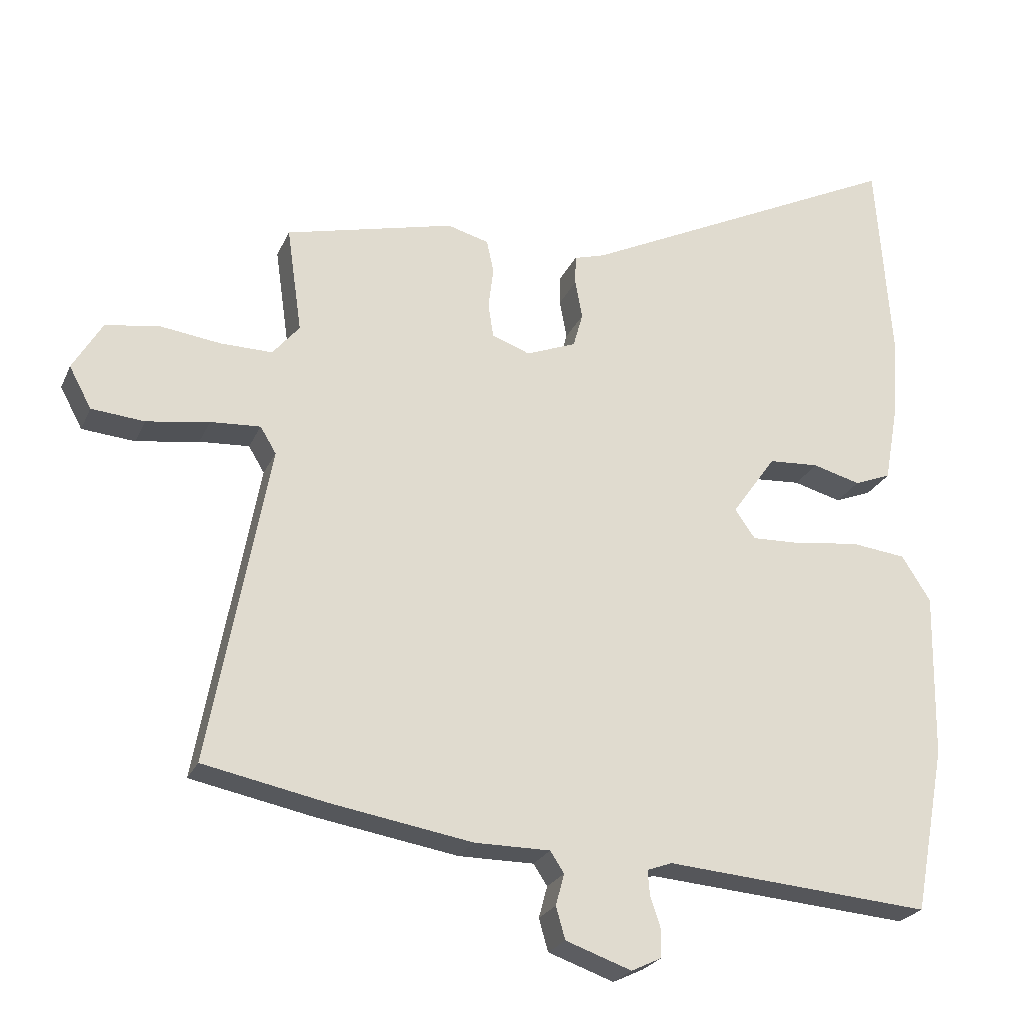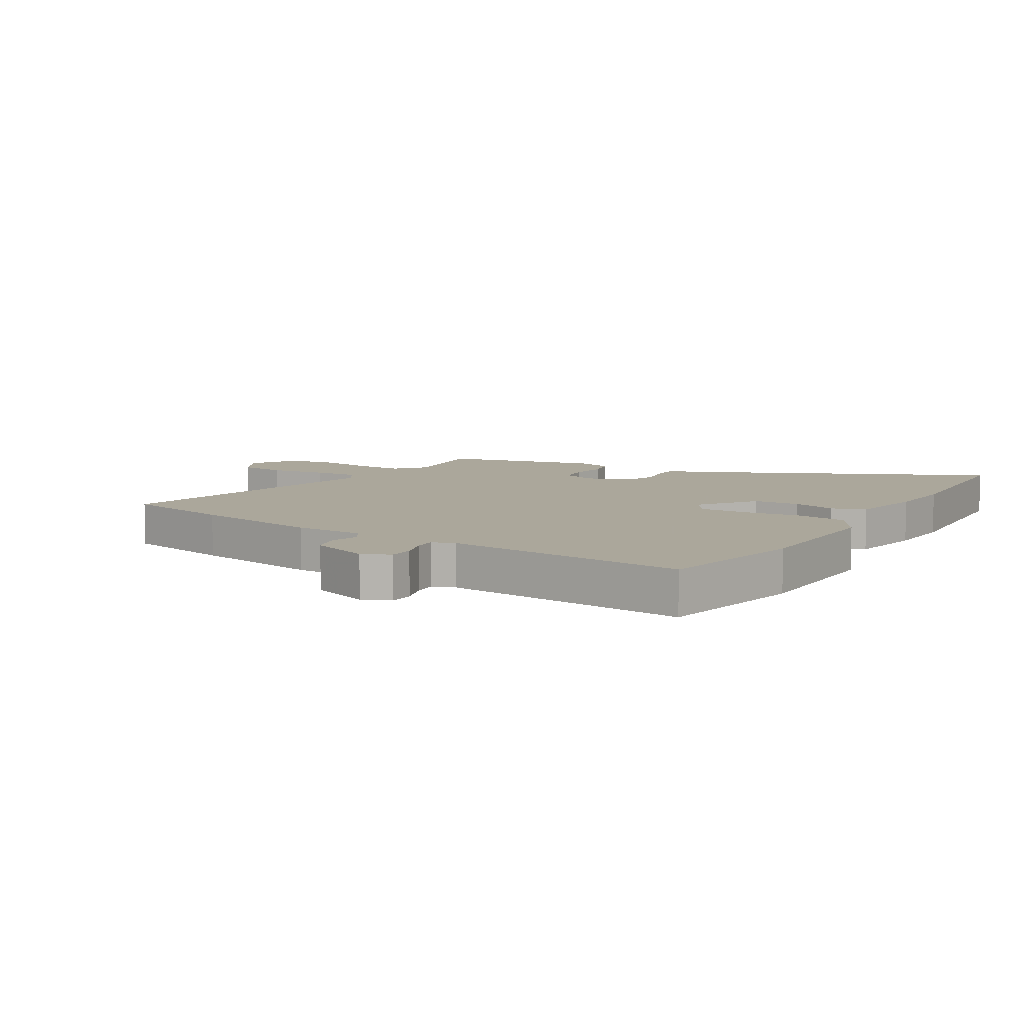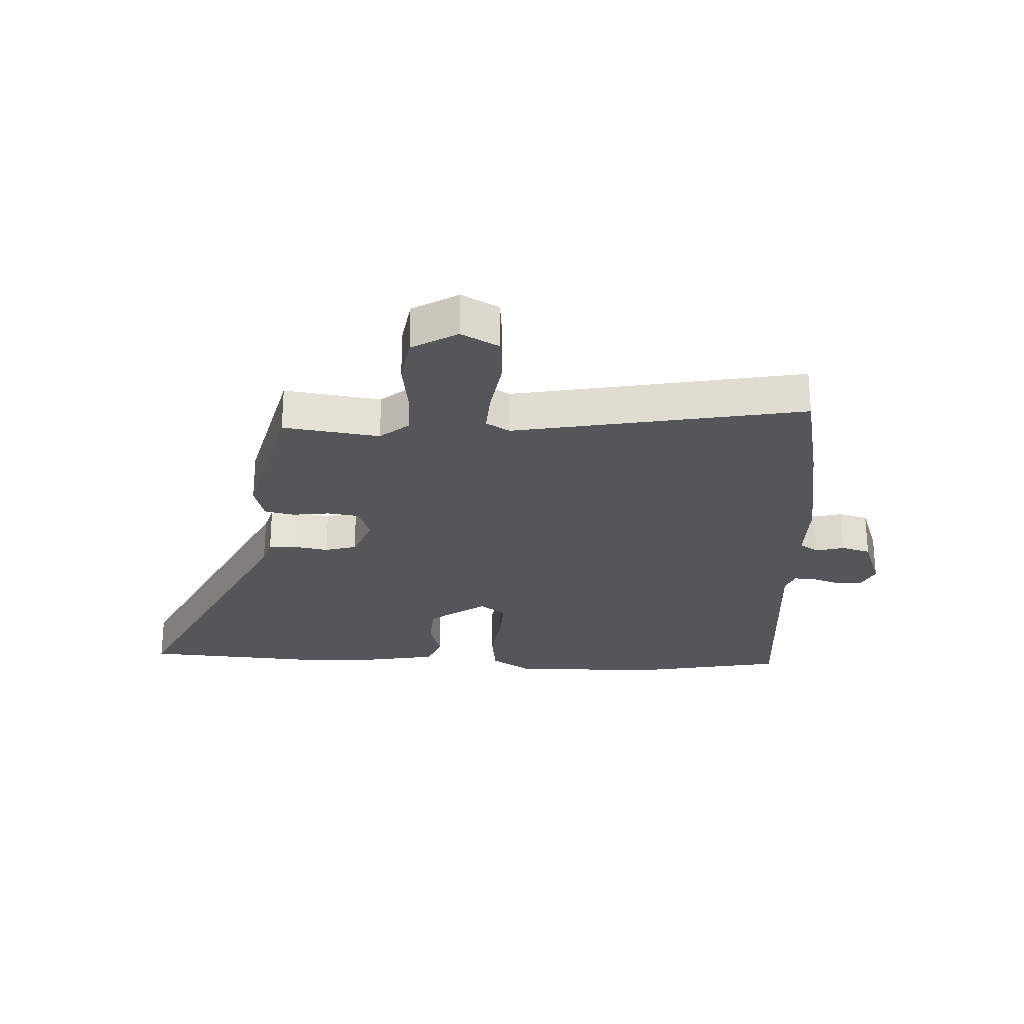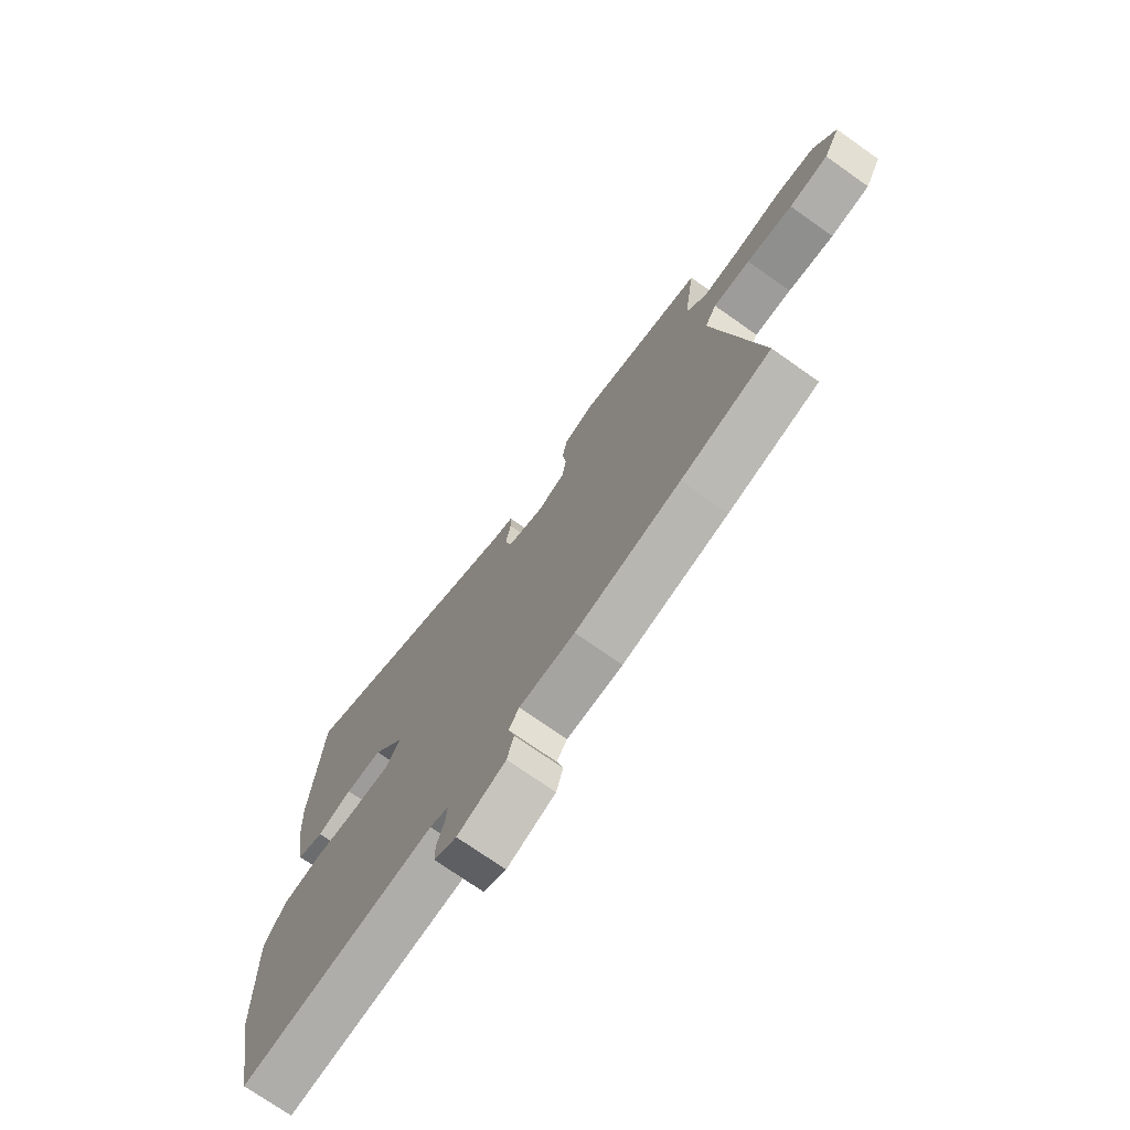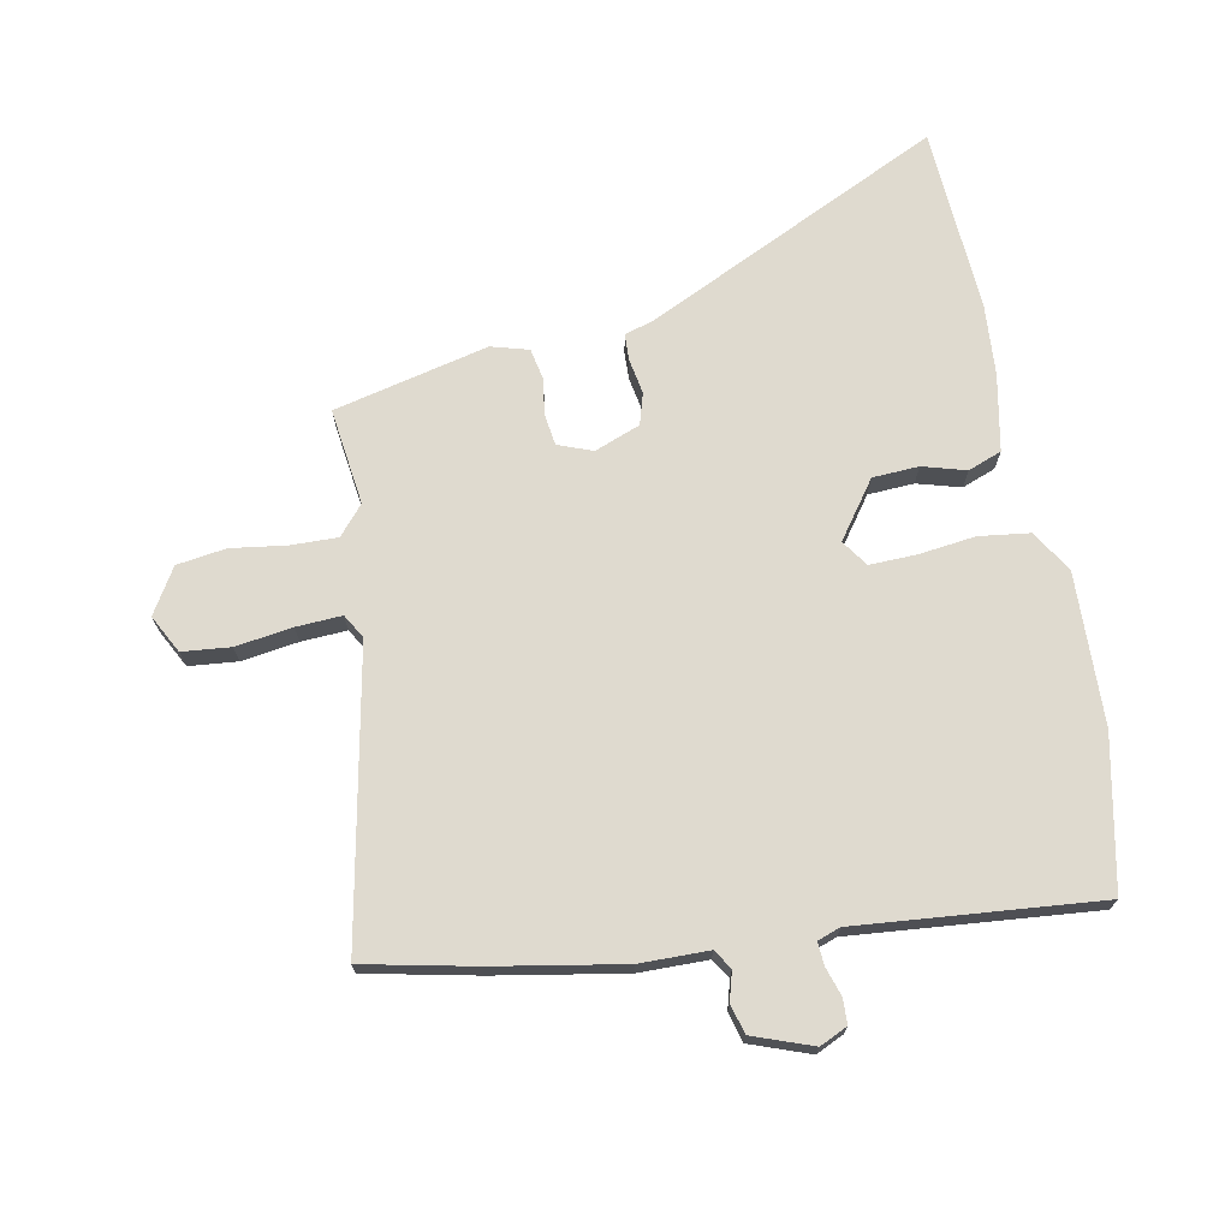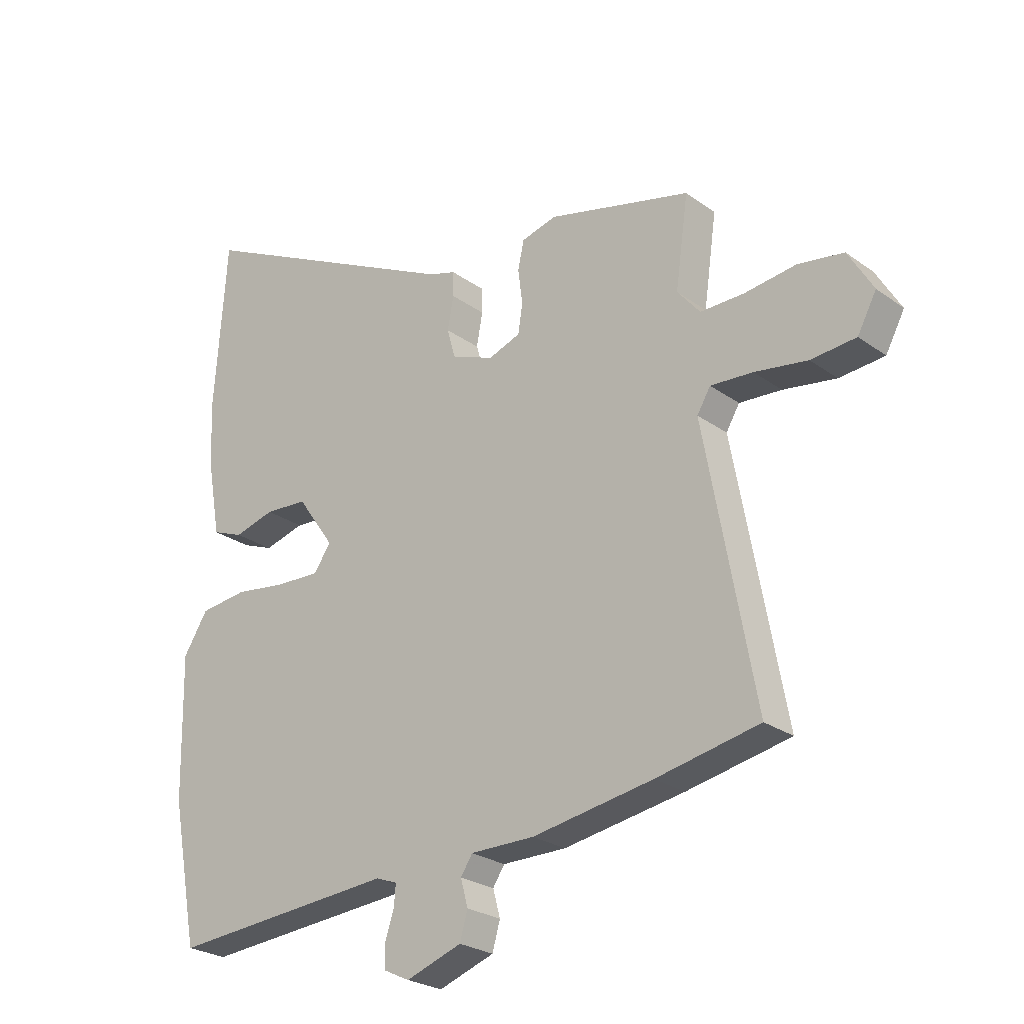
<metadata>
{"format":"obj","ext":"obj","renderer":"f3d","projection":"perspective","resolution":1024,"background":"white","views":[{"elev":-24.4,"azim":160.4,"up":"+Z"},{"elev":8.2,"azim":-148.1,"up":"+Y"},{"elev":-25.8,"azim":87.4,"up":"+Y"},{"elev":-73.4,"azim":54.8,"up":"+Z"},{"elev":70.9,"azim":169.7,"up":"+Y"},{"elev":-25.3,"azim":41.0,"up":"+Z"}]}
</metadata>
<code>
v 0.625 0.07 -0.475
v 0.44 0.07 -0.512
v 0.223 0.07 -0.548
v 0.108 0.07 -0.548
v 0.087 0.07 -0.58
v 0.1 0.07 -0.628
v 0.086 0.07 -0.677
v -0.014 0.07 -0.712
v -0.06 0.07 -0.69
v -0.061 0.07 -0.648
v -0.045 0.07 -0.6
v -0.042 0.07 -0.562
v -0.08 0.07 -0.548
v -0.485 0.07 -0.58
v -0.533 0.07 -0.327
v -0.538 0.07 -0.072
v -0.494 0.07 -0.003
v -0.409 0.07 0.007
v -0.314 0.07 -0.006
v -0.236 0.07 -0.009
v -0.205 0.07 0.035
v -0.272 0.07 0.13
v -0.349 0.07 0.135
v -0.422 0.07 0.115
v -0.478 0.07 0.137
v -0.501 0.07 0.265
v -0.508 0.07 0.383
v -0.486 0.07 0.695
v 0.011 0.07 0.451
v 0.058 0.07 0.437
v 0.059 0.07 0.392
v 0.048 0.07 0.333
v 0.063 0.07 0.28
v 0.139 0.07 0.25
v 0.197 0.07 0.271
v 0.205 0.07 0.324
v 0.197 0.07 0.386
v 0.208 0.07 0.437
v 0.271 0.07 0.454
v 0.529 0.07 0.39
v 0.506 0.07 0.228
v 0.547 0.07 0.179
v 0.626 0.07 0.18
v 0.718 0.07 0.192
v 0.8 0.07 0.179
v 0.845 0.07 0.103
v 0.811 0.07 0.04
v 0.73 0.07 0.033
v 0.635 0.07 0.048
v 0.559 0.07 0.053
v 0.535 0.07 0.013
v 0.625 0 -0.475
v 0.44 0 -0.512
v 0.223 0 -0.548
v 0.108 0 -0.548
v 0.087 0 -0.58
v 0.1 0 -0.628
v 0.086 0 -0.677
v -0.014 0 -0.712
v -0.06 0 -0.69
v -0.061 0 -0.648
v -0.045 0 -0.6
v -0.042 0 -0.562
v -0.08 0 -0.548
v -0.485 0 -0.58
v -0.533 0 -0.327
v -0.538 0 -0.072
v -0.494 0 -0.003
v -0.409 0 0.007
v -0.314 0 -0.006
v -0.236 0 -0.009
v -0.205 0 0.035
v -0.272 0 0.13
v -0.349 0 0.135
v -0.422 0 0.115
v -0.478 0 0.137
v -0.501 0 0.265
v -0.508 0 0.383
v -0.486 0 0.695
v 0.011 0 0.451
v 0.058 0 0.437
v 0.059 0 0.392
v 0.048 0 0.333
v 0.063 0 0.28
v 0.139 0 0.25
v 0.197 0 0.271
v 0.205 0 0.324
v 0.197 0 0.386
v 0.208 0 0.437
v 0.271 0 0.454
v 0.529 0 0.39
v 0.506 0 0.228
v 0.547 0 0.179
v 0.626 0 0.18
v 0.718 0 0.192
v 0.8 0 0.179
v 0.845 0 0.103
v 0.811 0 0.04
v 0.73 0 0.033
v 0.635 0 0.048
v 0.559 0 0.053
v 0.535 0 0.013
f 46 47 48 49
f 46 49 50
f 43 44 45 46
f 42 43 46 50
f 41 42 50 51
f 39 40 41
f 36 37 38 39
f 35 36 39 41
f 34 35 41 51
f 29 30 31 32
f 29 32 33
f 28 29 33
f 27 28 33
f 23 24 25 26
f 22 23 26 27
f 16 17 18 19
f 16 19 20
f 13 14 15 16
f 12 13 16 20
f 8 9 10 11
f 8 11 12
f 5 6 7 8
f 4 5 8 12
f 1 2 3 4
f 22 27 33 34
f 21 22 34 51
f 12 20 21 51
f 1 4 12 51
f 100 99 98 97
f 101 100 97
f 97 96 95 94
f 101 97 94 93
f 102 101 93 92
f 92 91 90
f 90 89 88 87
f 92 90 87 86
f 102 92 86 85
f 83 82 81 80
f 84 83 80
f 84 80 79
f 84 79 78
f 77 76 75 74
f 78 77 74 73
f 70 69 68 67
f 71 70 67
f 67 66 65 64
f 71 67 64 63
f 62 61 60 59
f 63 62 59
f 59 58 57 56
f 63 59 56 55
f 55 54 53 52
f 85 84 78 73
f 102 85 73 72
f 102 72 71 63
f 102 63 55 52
f 1 52 53 2
f 2 53 54 3
f 3 54 55 4
f 4 55 56 5
f 5 56 57 6
f 6 57 58 7
f 7 58 59 8
f 8 59 60 9
f 9 60 61 10
f 10 61 62 11
f 11 62 63 12
f 12 63 64 13
f 13 64 65 14
f 14 65 66 15
f 15 66 67 16
f 16 67 68 17
f 17 68 69 18
f 18 69 70 19
f 19 70 71 20
f 20 71 72 21
f 21 72 73 22
f 22 73 74 23
f 23 74 75 24
f 24 75 76 25
f 25 76 77 26
f 26 77 78 27
f 27 78 79 28
f 28 79 80 29
f 29 80 81 30
f 30 81 82 31
f 31 82 83 32
f 32 83 84 33
f 33 84 85 34
f 34 85 86 35
f 35 86 87 36
f 36 87 88 37
f 37 88 89 38
f 38 89 90 39
f 39 90 91 40
f 40 91 92 41
f 41 92 93 42
f 42 93 94 43
f 43 94 95 44
f 44 95 96 45
f 45 96 97 46
f 46 97 98 47
f 47 98 99 48
f 48 99 100 49
f 49 100 101 50
f 50 101 102 51
f 51 102 52 1

</code>
